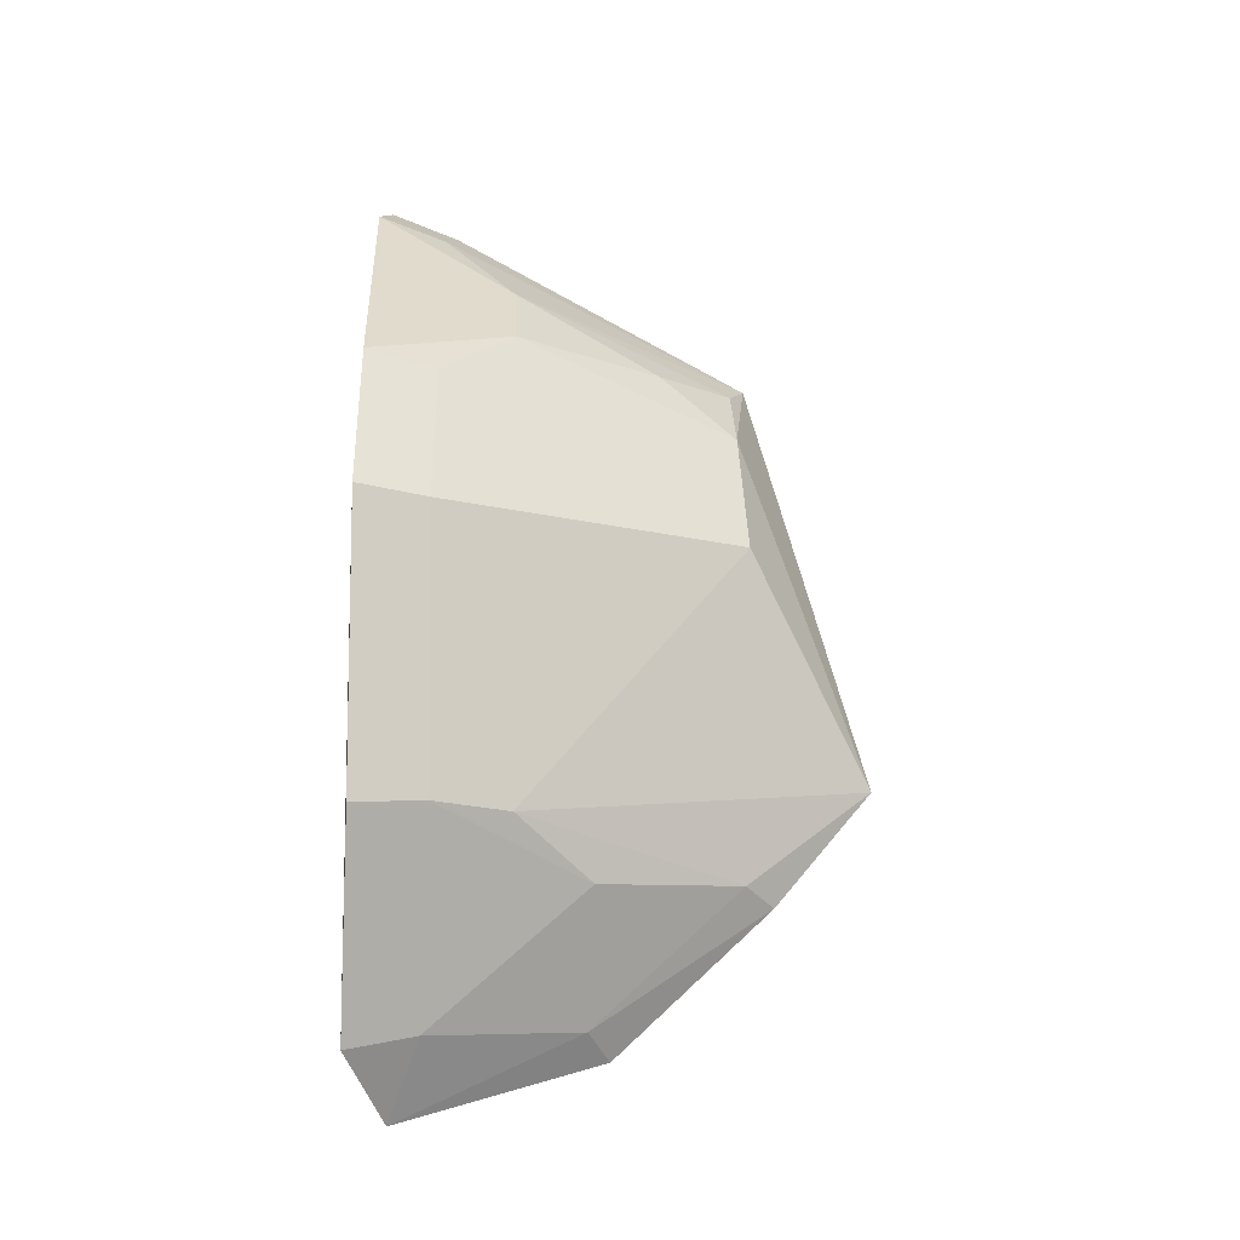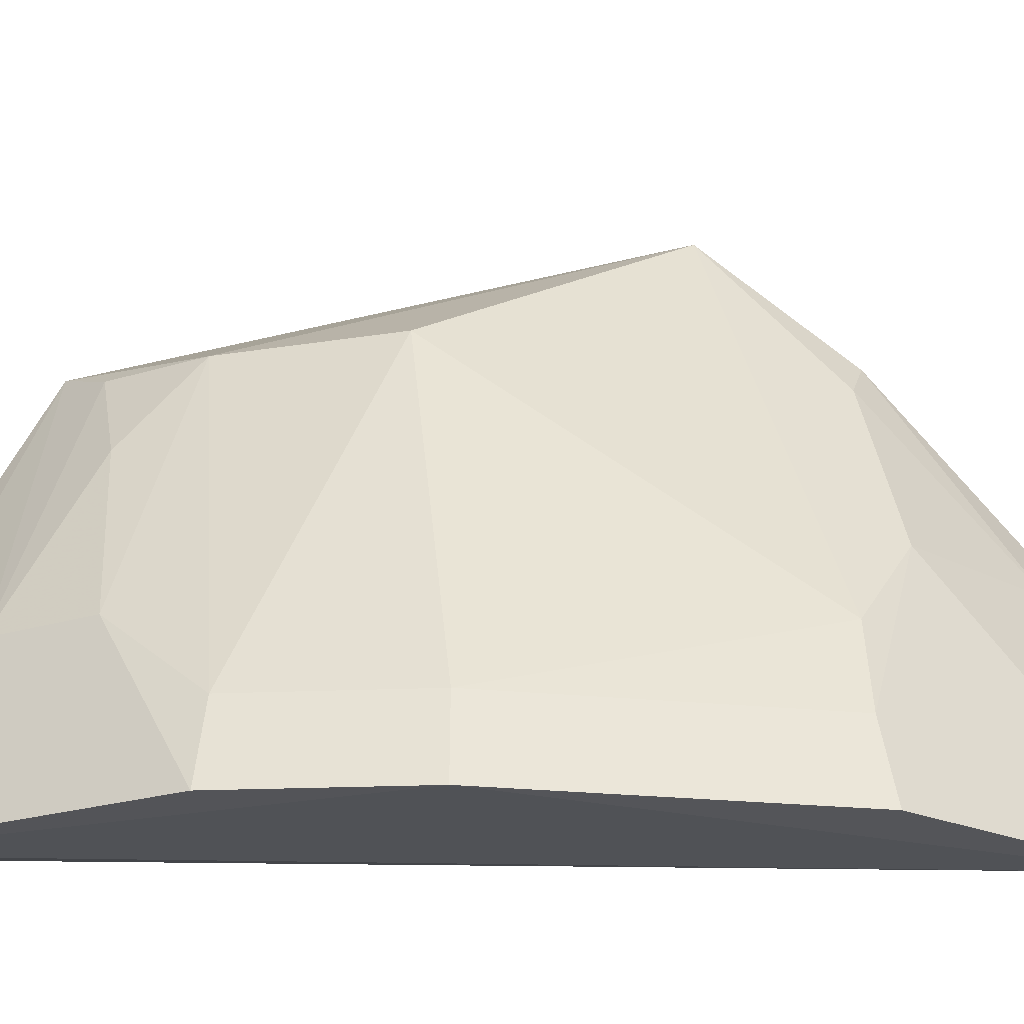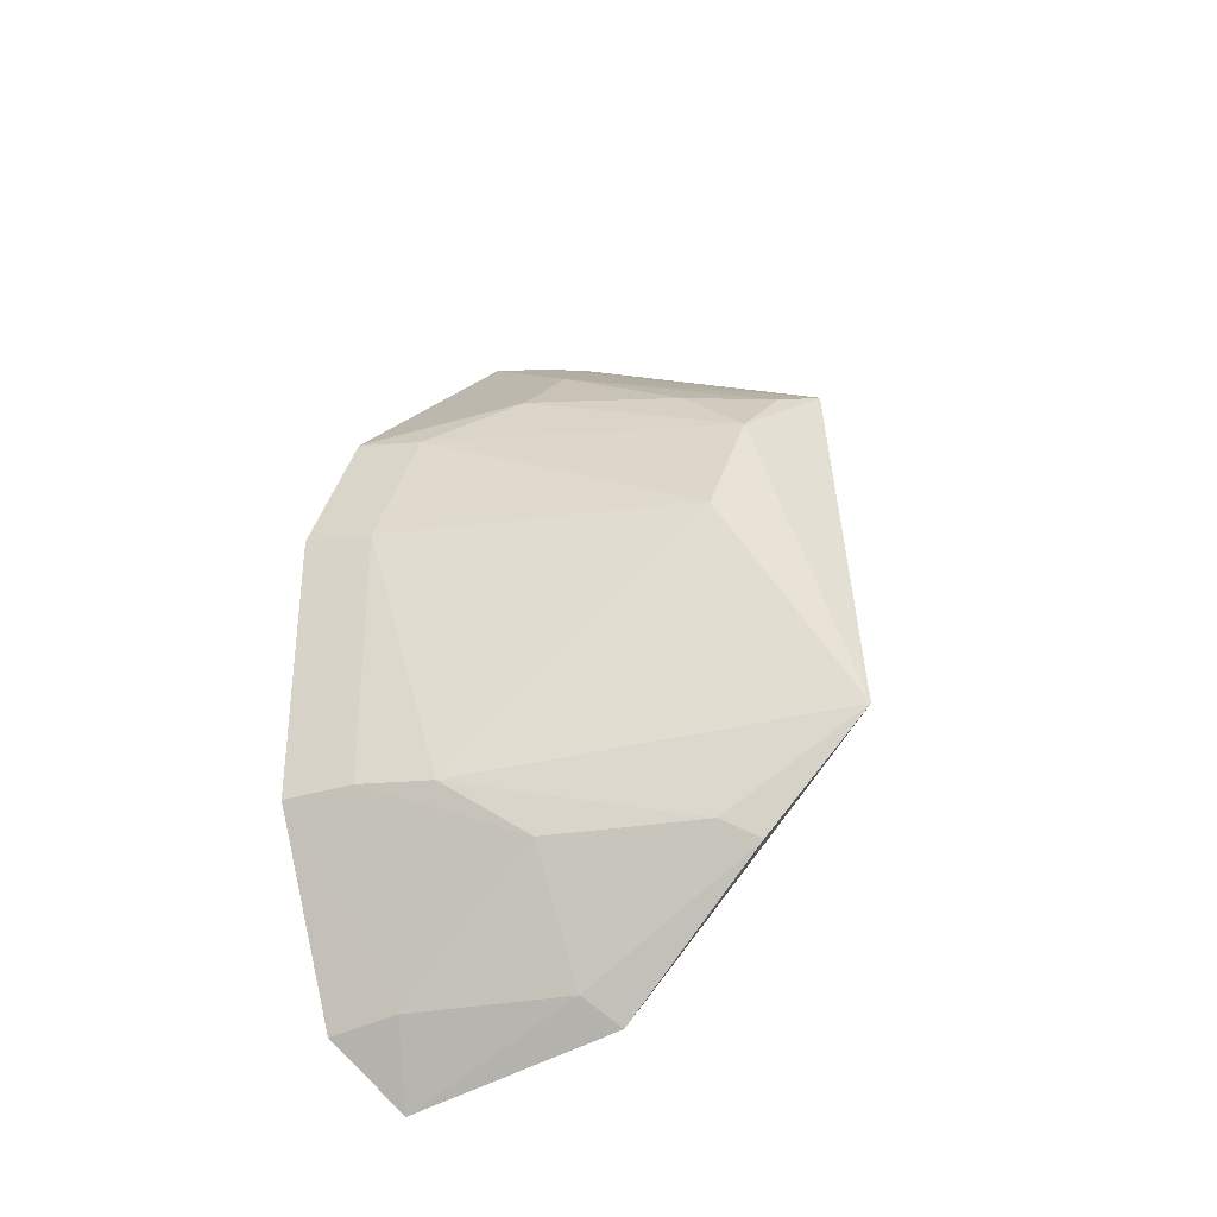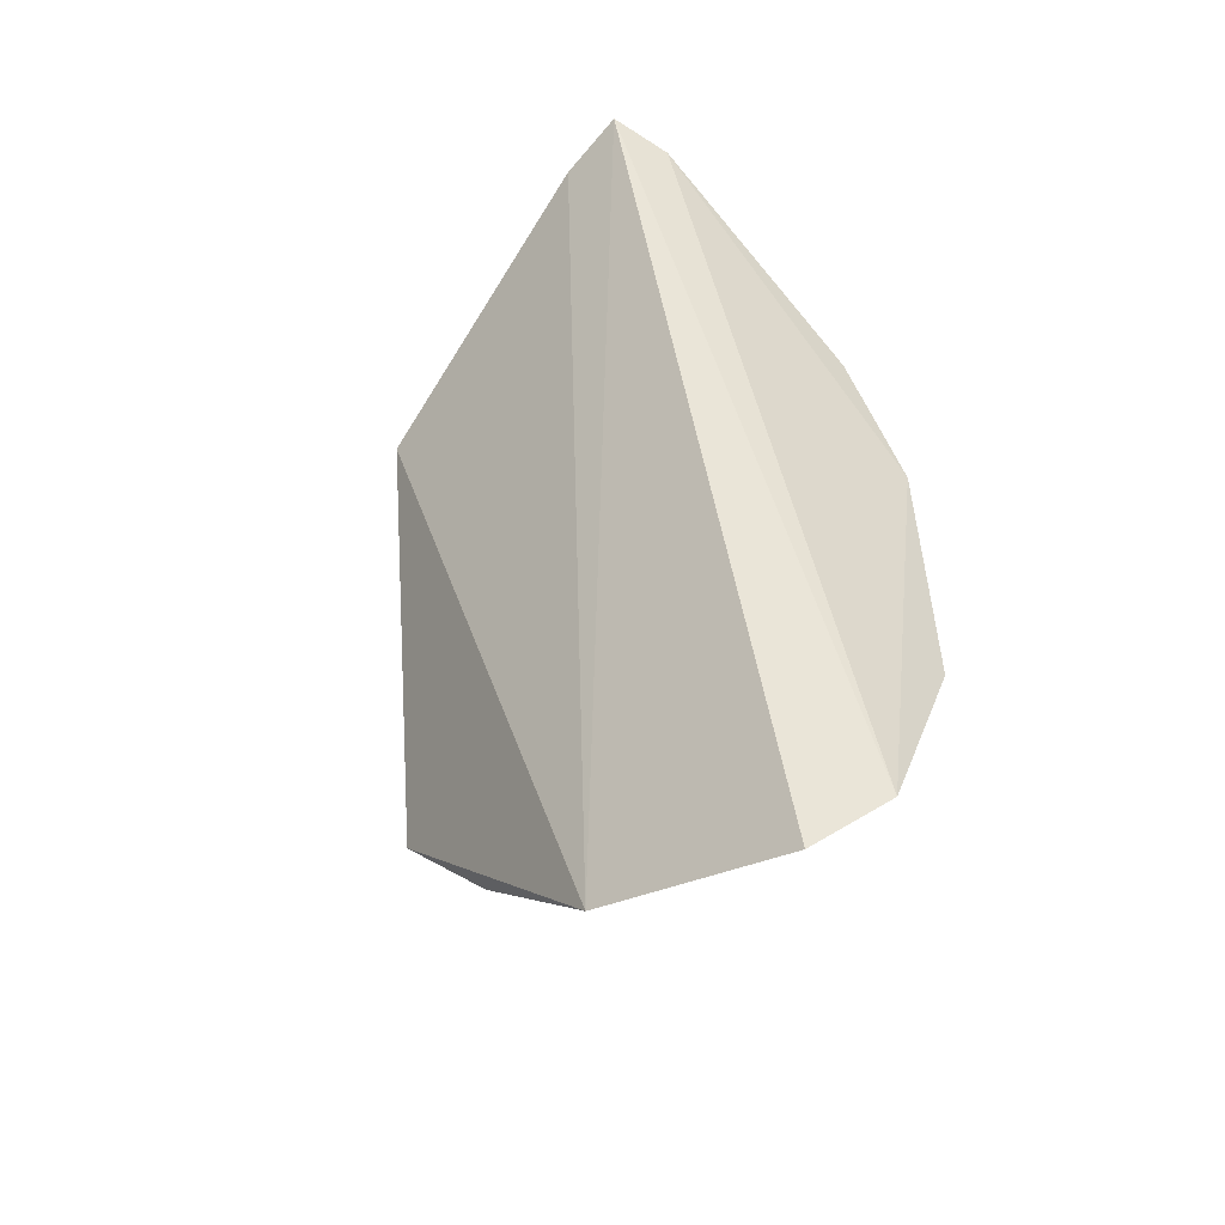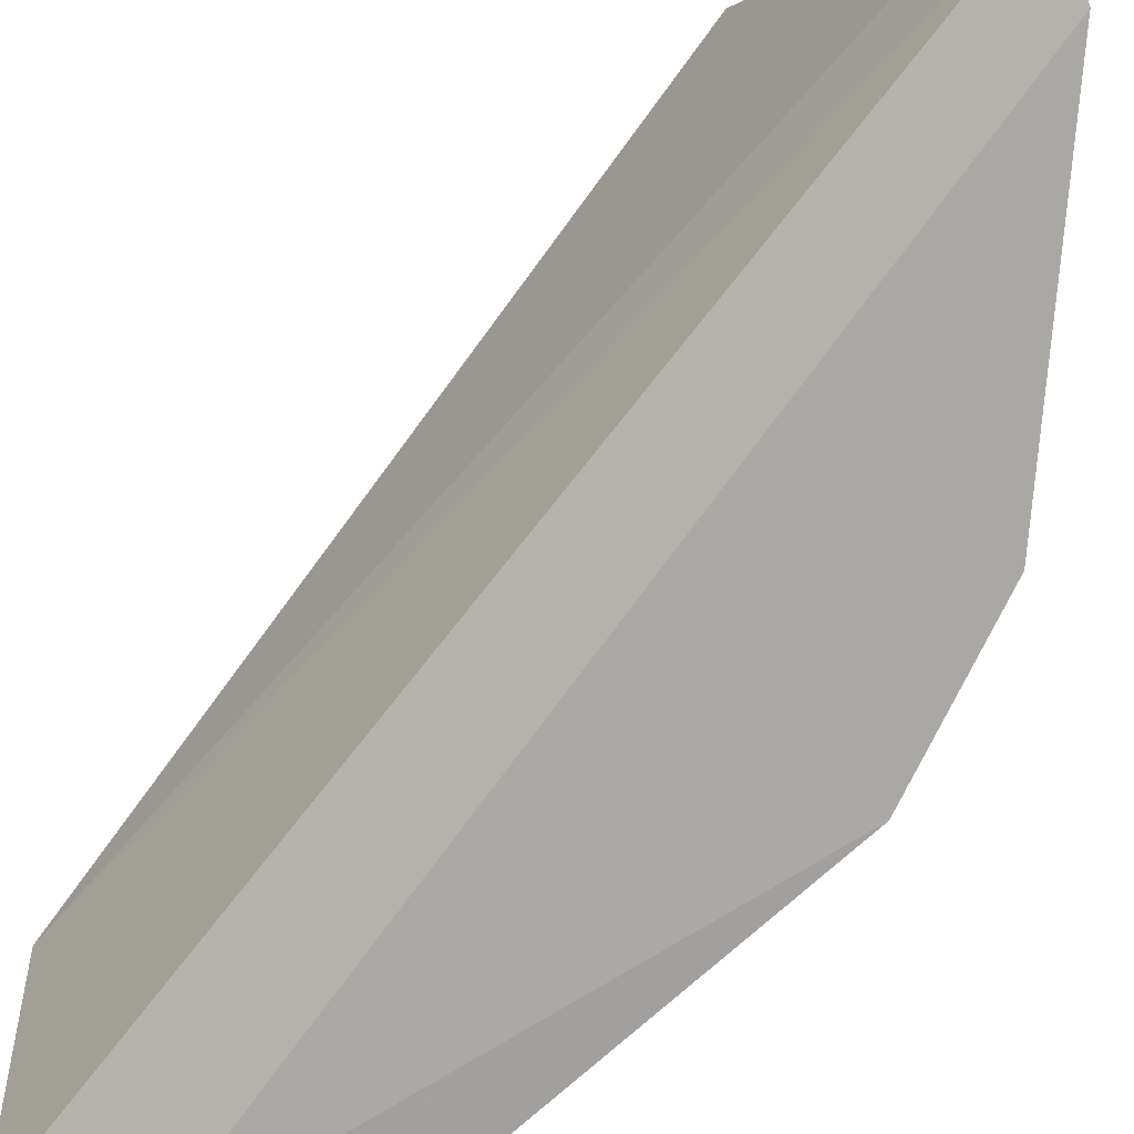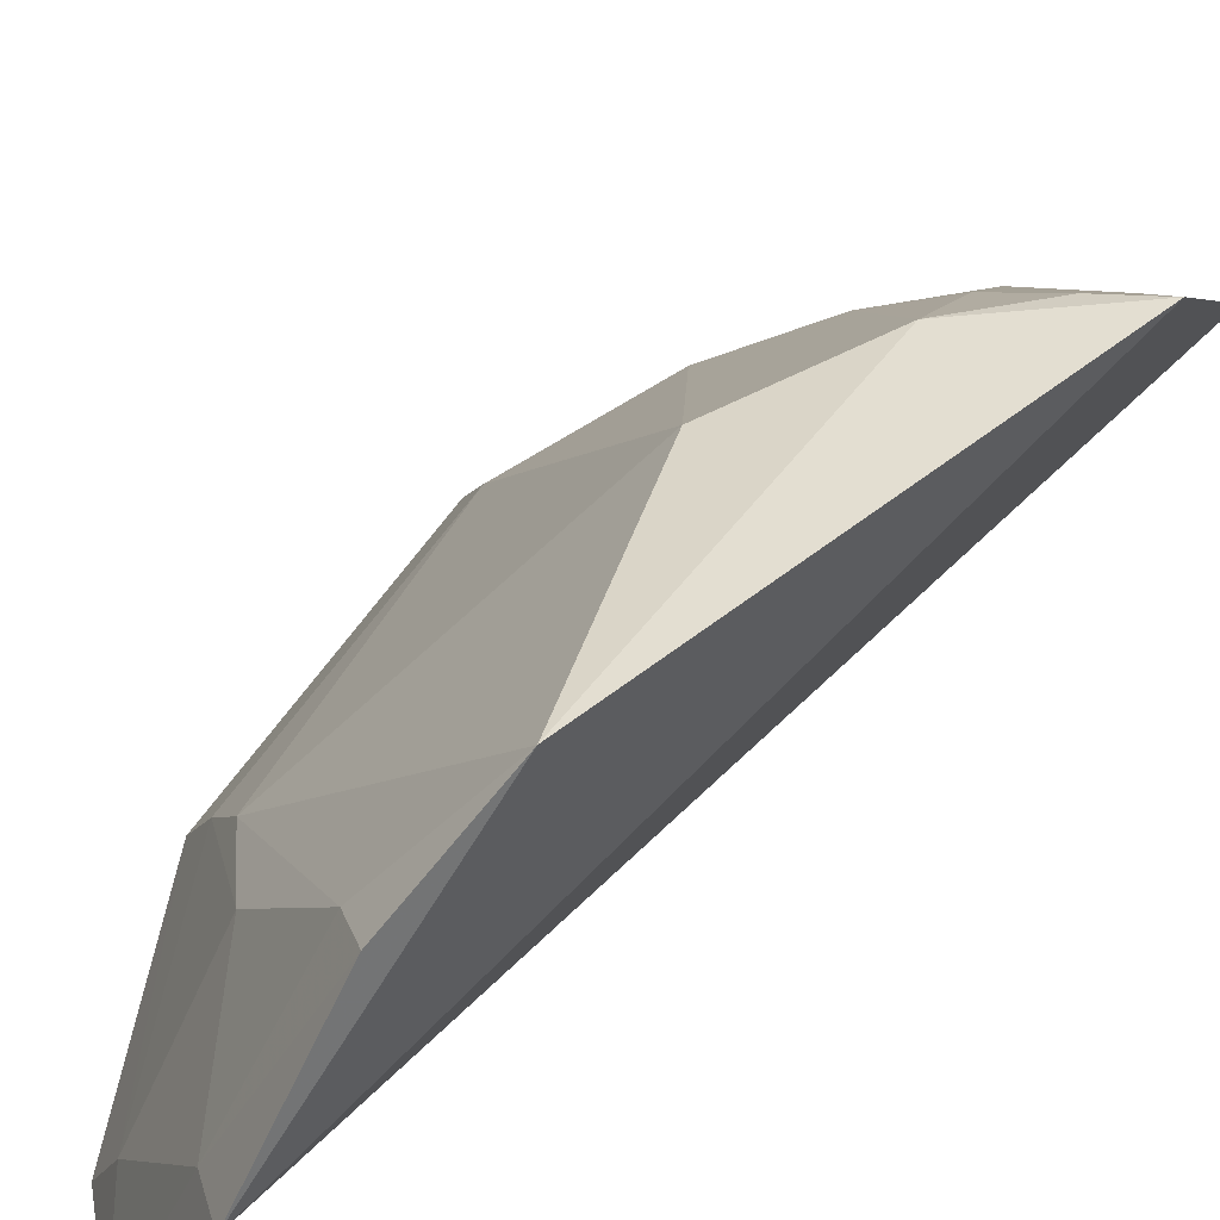
<metadata>
{"format":"obj","ext":"obj","renderer":"f3d","projection":"perspective","resolution":1024,"background":"white","views":[{"elev":-12.1,"azim":-93.3,"up":"+Y"},{"elev":-20.8,"azim":-104.5,"up":"+Z"},{"elev":-29.3,"azim":-51.9,"up":"+Y"},{"elev":-50.6,"azim":144.7,"up":"+Y"},{"elev":-75.0,"azim":130.5,"up":"+Z"},{"elev":69.5,"azim":35.1,"up":"+Z"}]}
</metadata>
<code>
v -0.08243 -0.07482 0.2665
v -0.07064 -0.06402 0.3048
v -0.1097 0.02982 0.2598
v -0.04618 0.1028 0.2626
v -0.06442 -0.01518 0.3531
v -0.0951 -0.06256 0.2593
v -0.04235 0.06805 0.3328
v -0.05754 0.09777 0.2604
v -0.1064 -0.0228 0.2732
v -0.0913 -0.06009 0.272
v -0.0442 0.0985 0.2756
v -0.07718 0.02762 0.3298
v -0.111 -0.02376 0.2602
v -0.07741 -0.059 0.3006
v -0.06658 0.07901 0.287
v -0.0552 0.09377 0.2733
v -0.0641 0.05177 0.3291
v -0.1005 -0.02376 0.2871
v -0.07012 -0.03697 0.3342
v -0.09797 0.05722 0.2604
v -0.064 0.064 0.3146
v -0.09064 -0.03473 0.3011
v -0.1052 0.02864 0.2727
v -0.09396 0.05488 0.2733
v -0.05206 0.06385 0.3291
v -0.07565 -0.03353 0.3285
v -0.07926 0.06629 0.287
f 2 1 4
f 6 4 1
f 7 5 2
f 8 6 3
f 8 4 6
f 10 6 1
f 11 7 2
f 11 2 4
f 13 3 6
f 13 10 9
f 13 6 10
f 14 10 1
f 14 1 2
f 16 11 4
f 16 4 8
f 16 8 15
f 16 15 7
f 16 7 11
f 17 12 5
f 17 5 7
f 18 5 12
f 19 14 2
f 19 2 5
f 20 15 8
f 20 8 3
f 22 18 9
f 22 9 10
f 22 10 14
f 23 18 12
f 23 9 18
f 23 13 9
f 23 3 13
f 23 20 3
f 24 12 17
f 24 23 12
f 24 20 23
f 25 21 17
f 25 17 7
f 25 7 15
f 25 15 21
f 26 22 14
f 26 14 19
f 26 19 5
f 26 5 18
f 26 18 22
f 27 24 17
f 27 17 21
f 27 21 15
f 27 15 20
f 27 20 24

</code>
